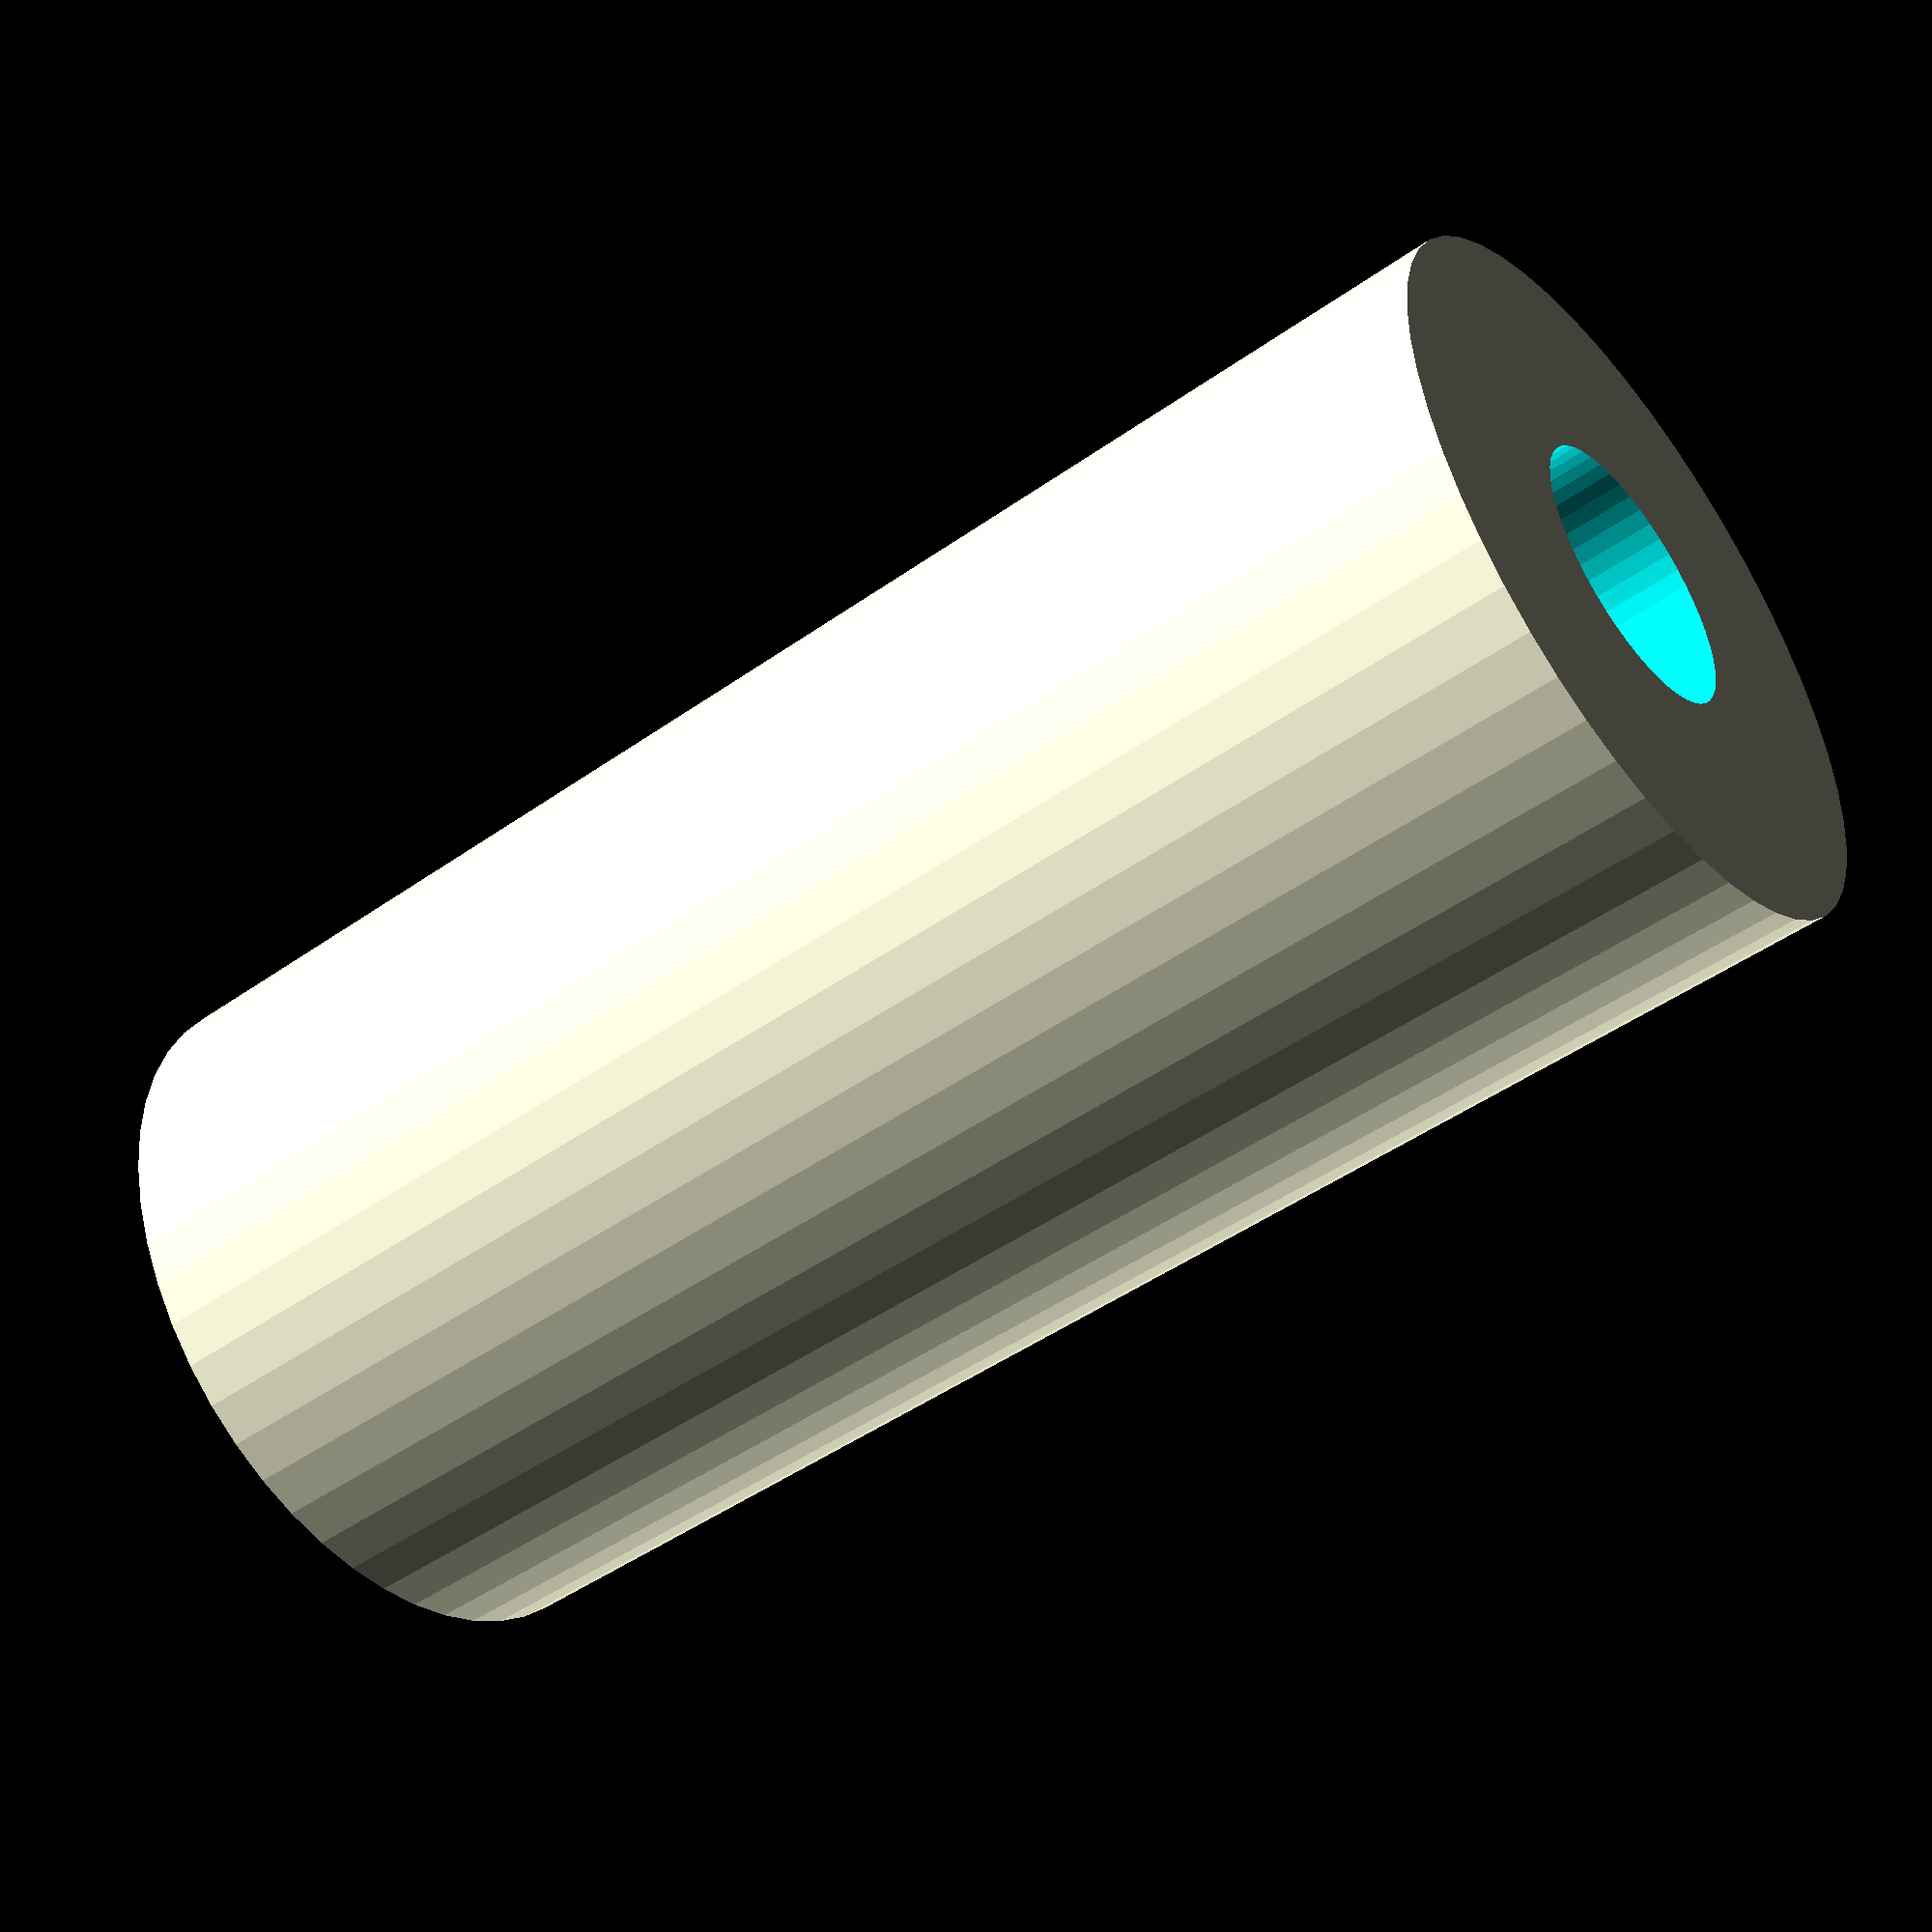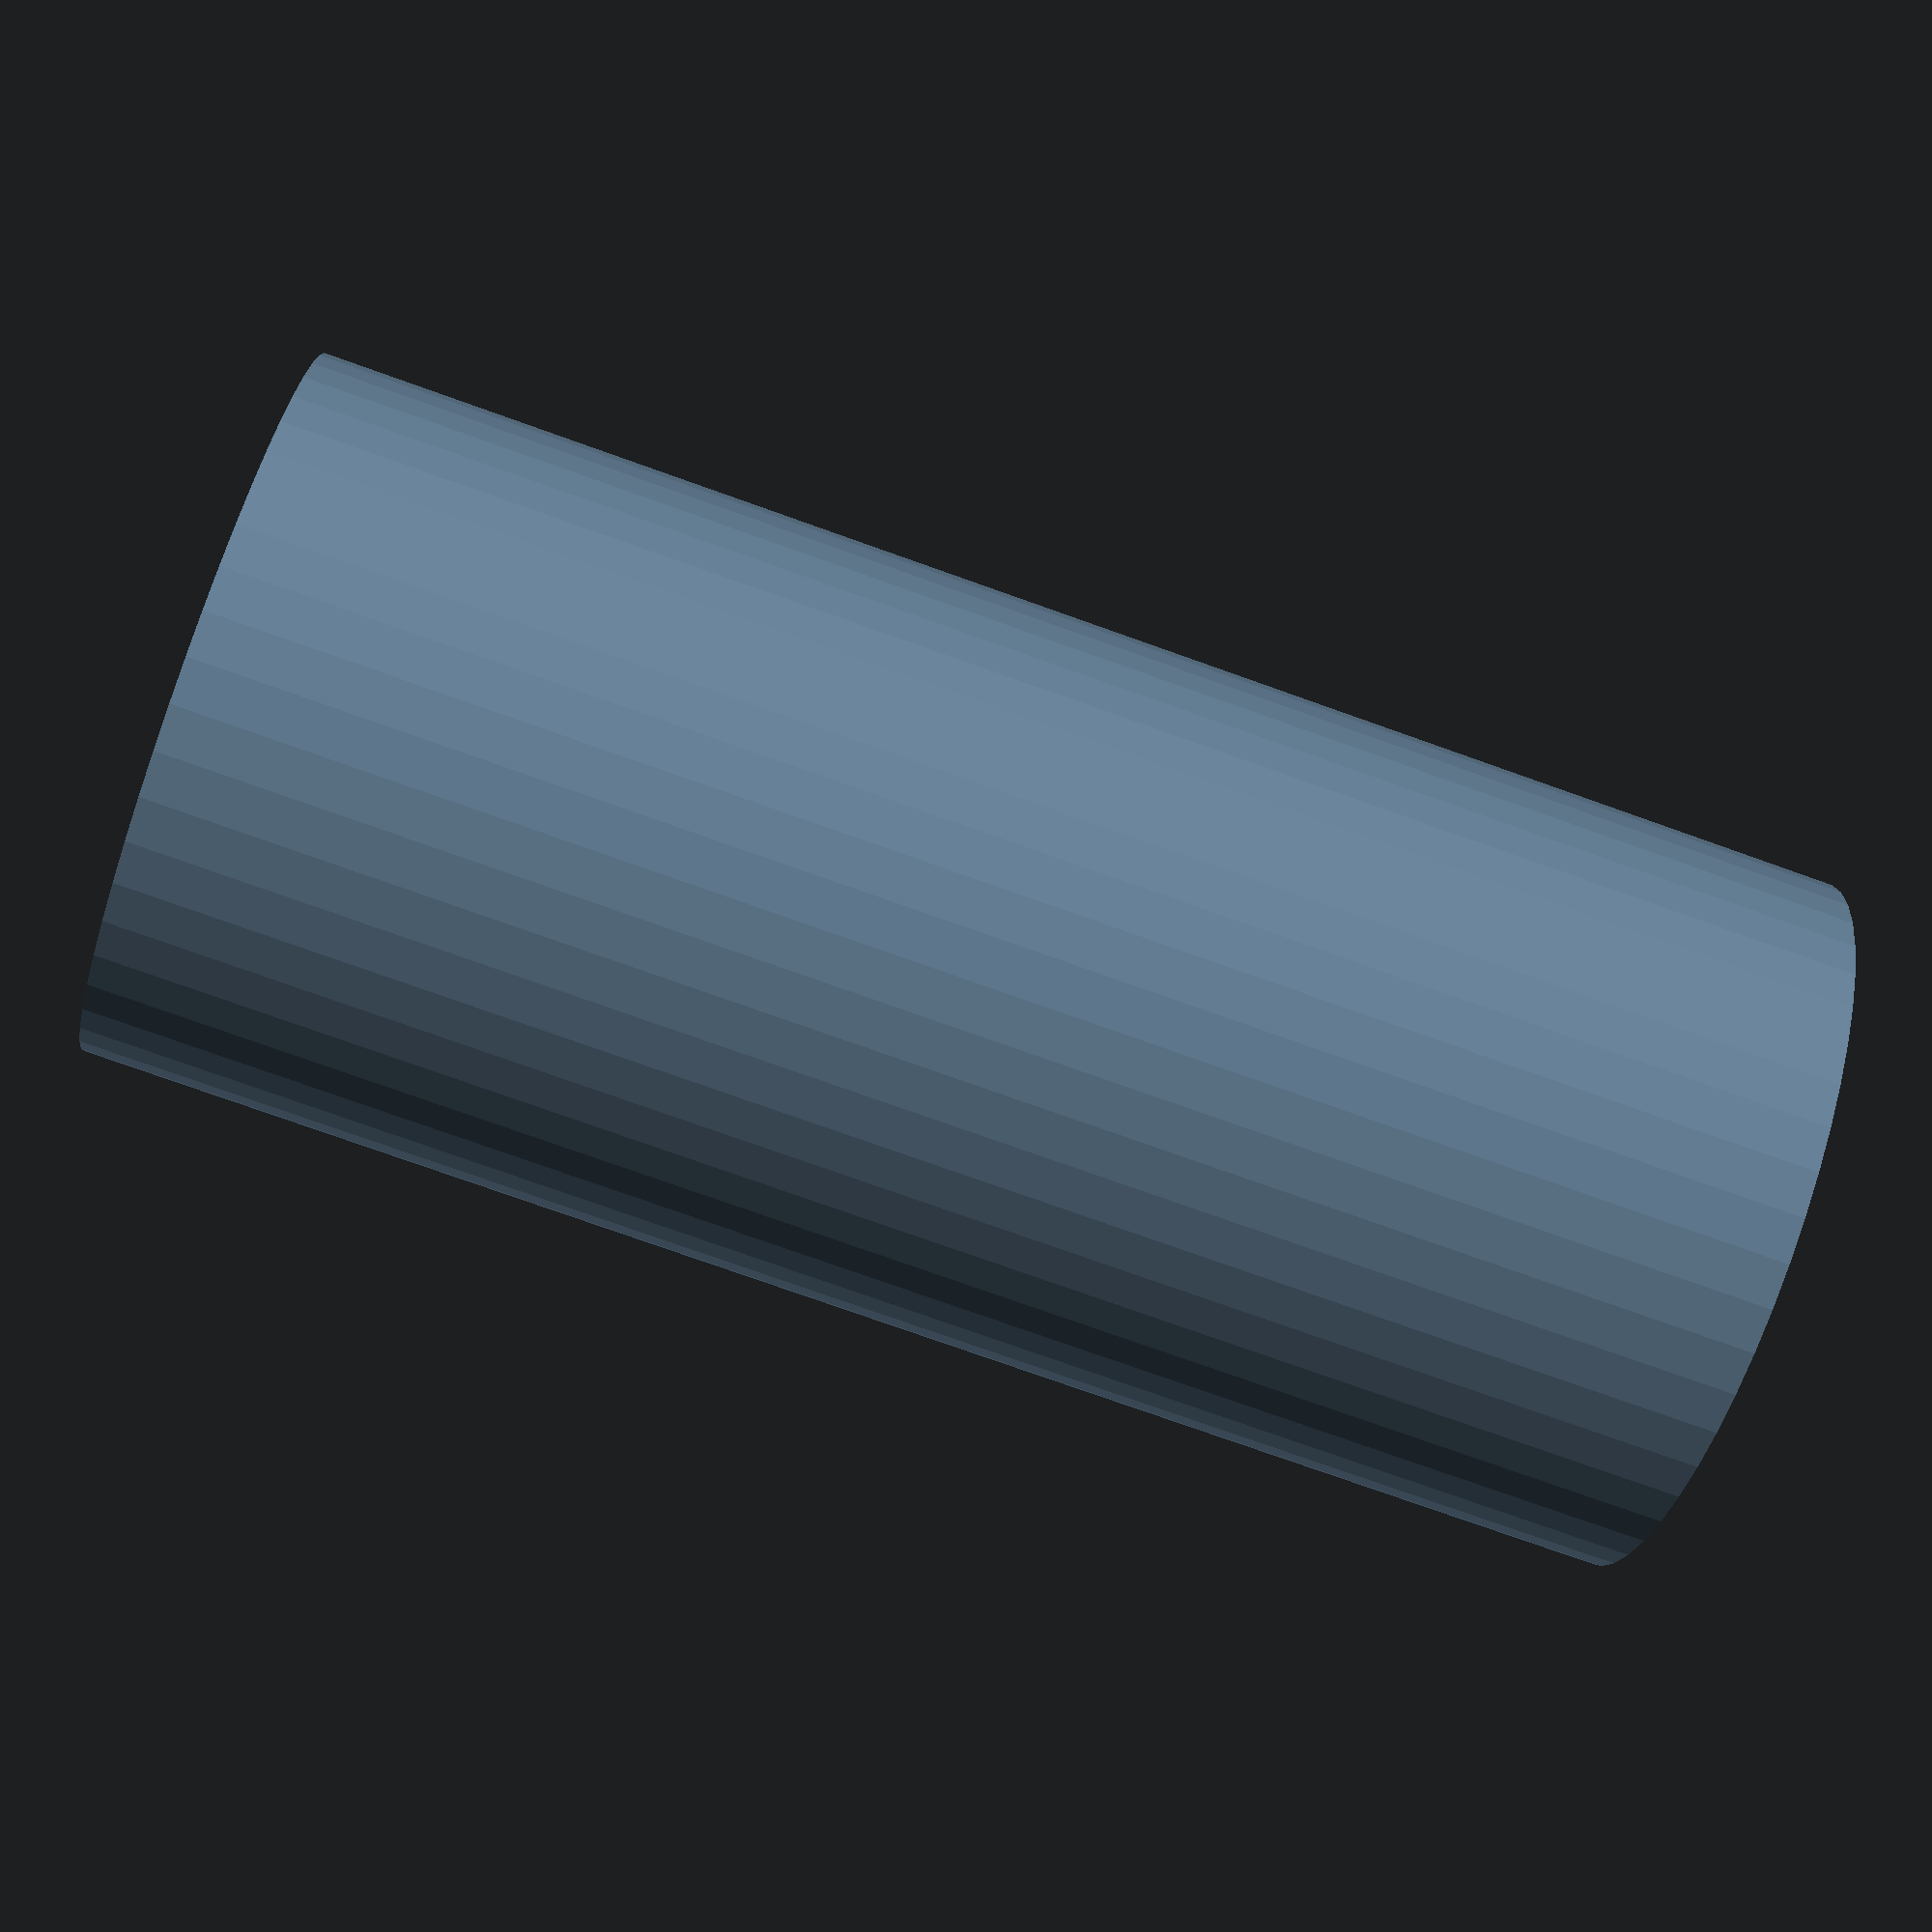
<openscad>
$fn = 50;


difference() {
	union() {
		translate(v = [0, 0, -40.5000000000]) {
			cylinder(h = 81, r = 18.5000000000);
		}
	}
	union() {
		translate(v = [0, 0, -100.0000000000]) {
			cylinder(h = 200, r = 7);
		}
	}
}
</openscad>
<views>
elev=227.1 azim=327.3 roll=51.3 proj=p view=wireframe
elev=256.7 azim=165.5 roll=289.6 proj=p view=wireframe
</views>
